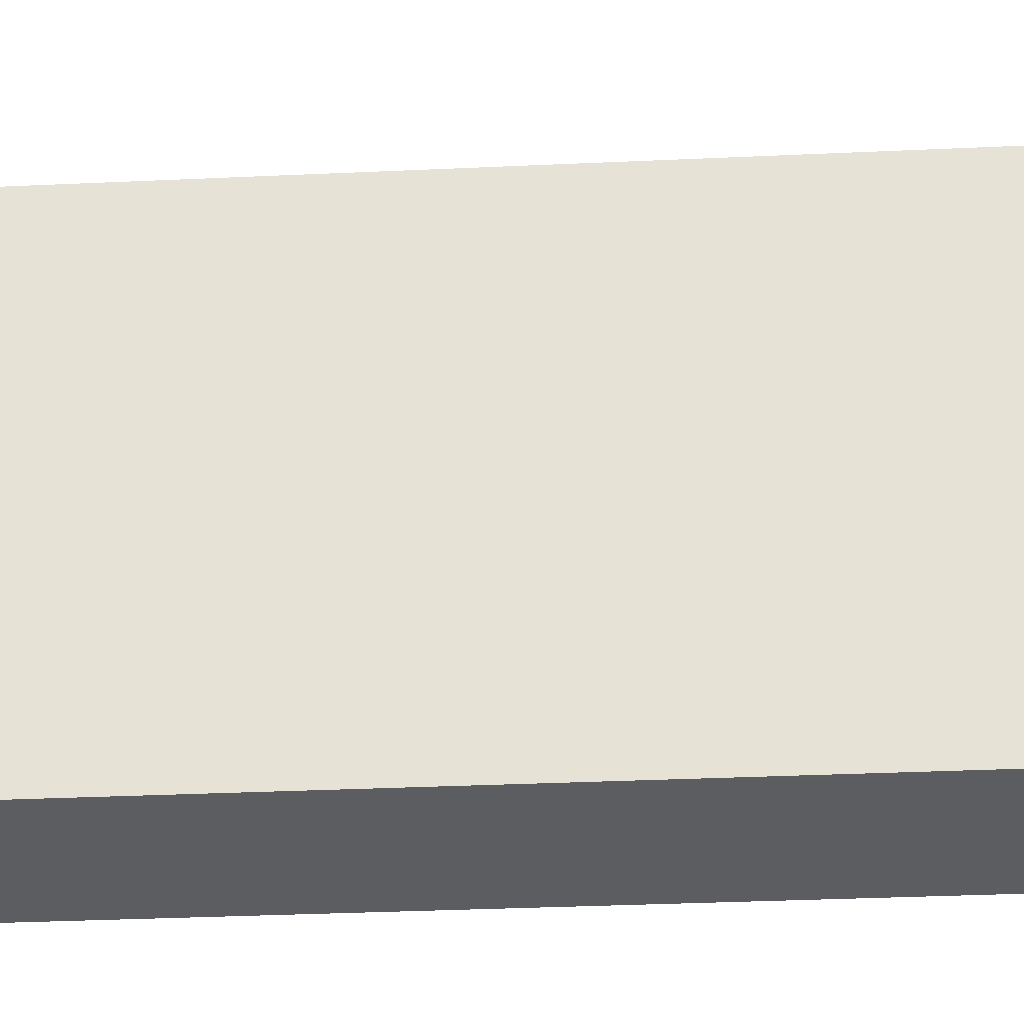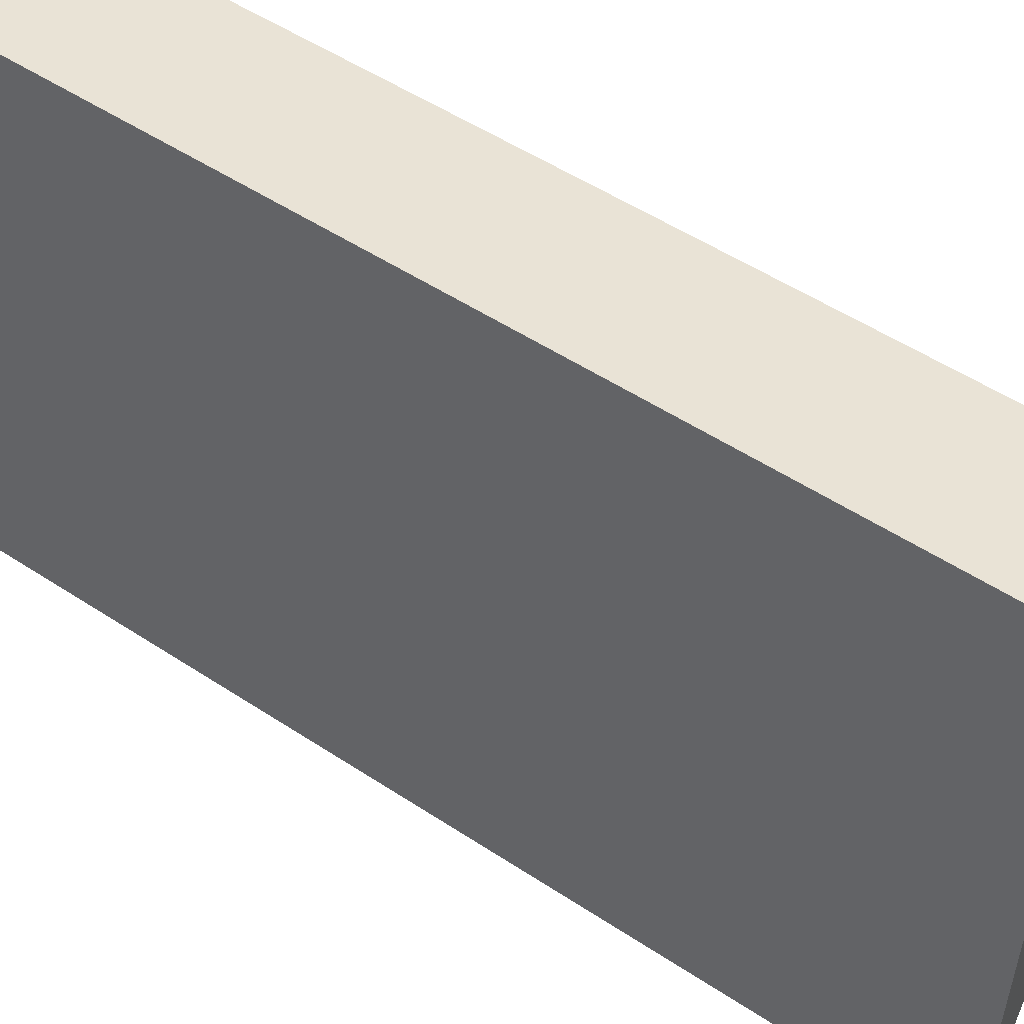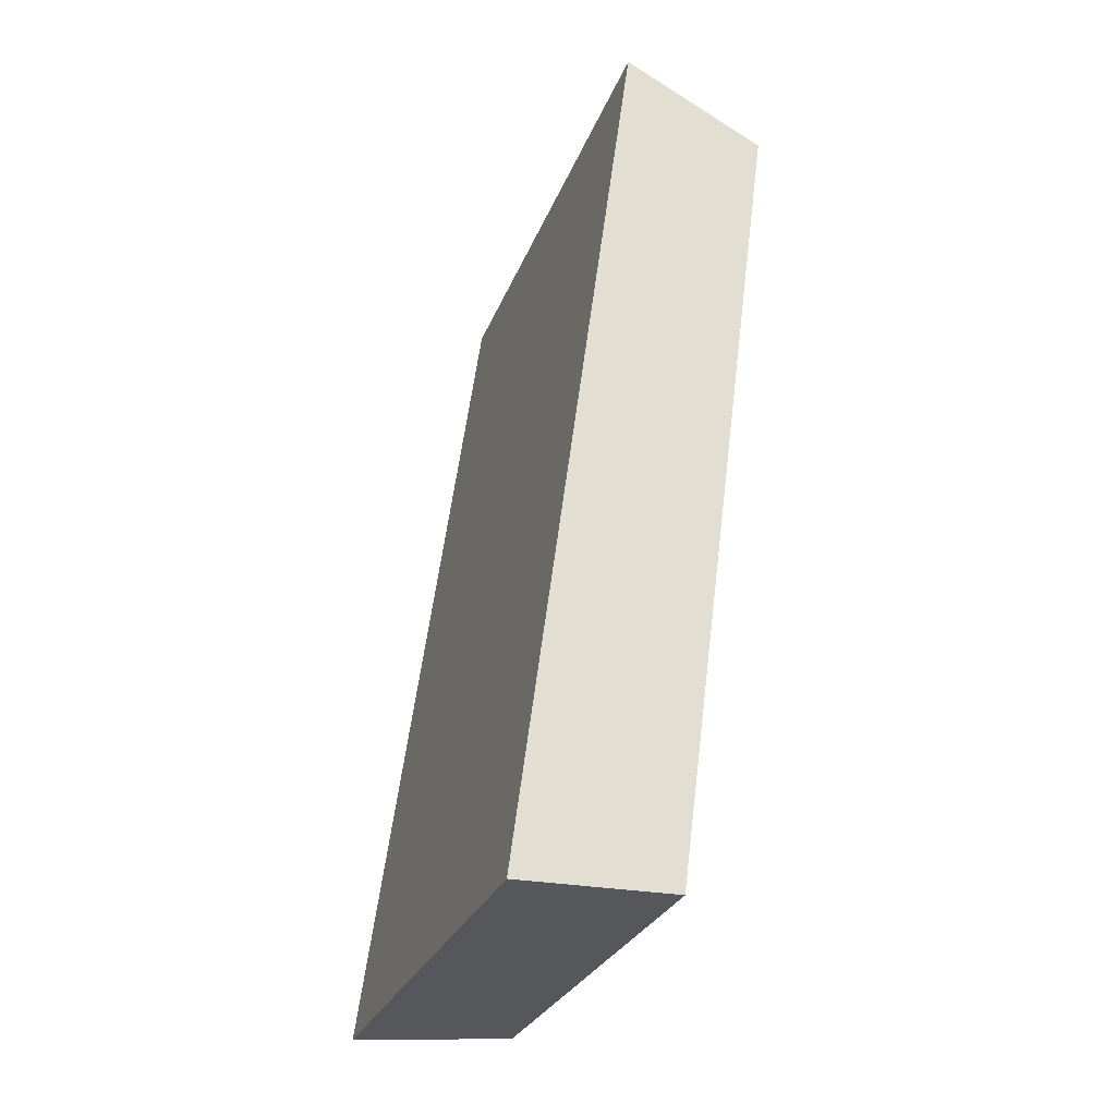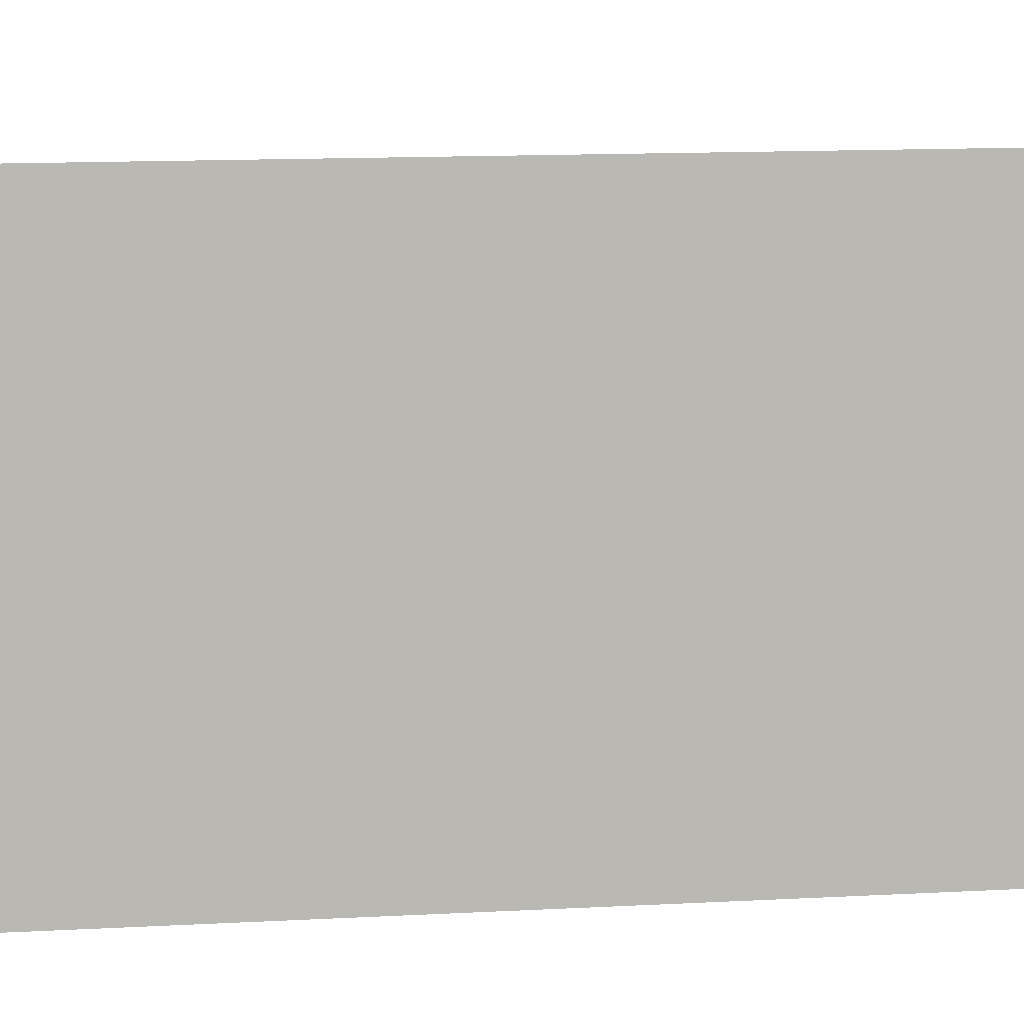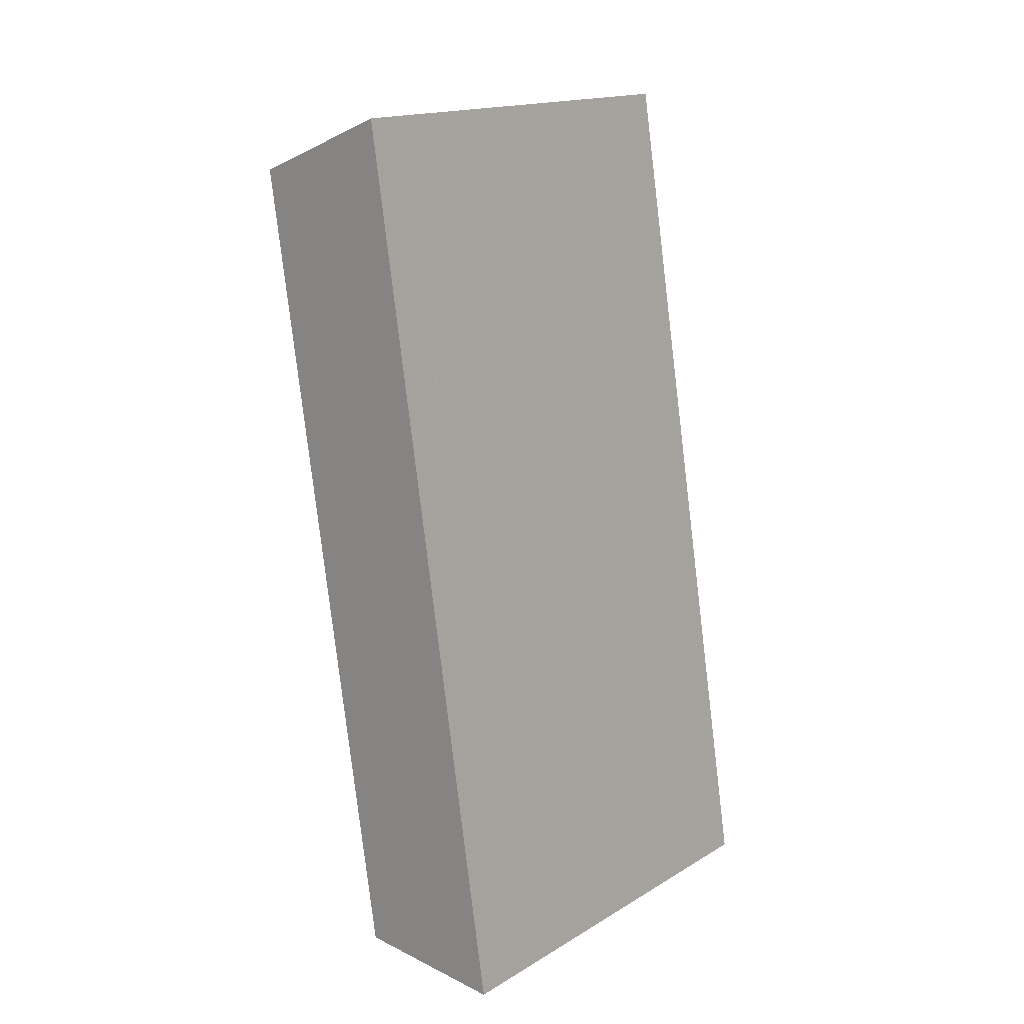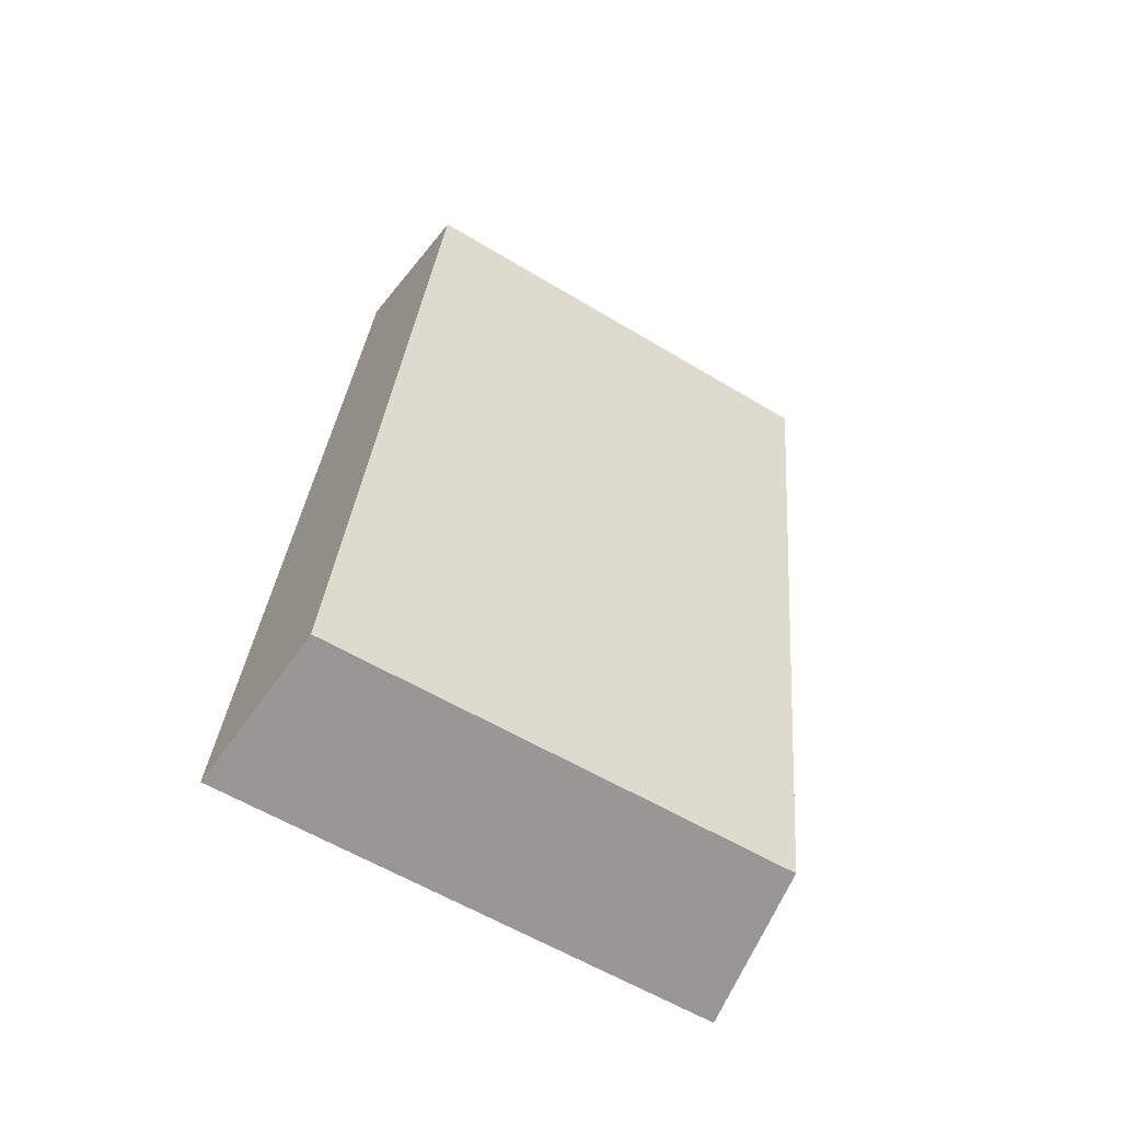
<metadata>
{"format":"obj","ext":"obj","renderer":"f3d","projection":"perspective","resolution":1024,"background":"white","views":[{"elev":-35.4,"azim":101.3,"up":"+Y"},{"elev":51.4,"azim":-46.4,"up":"+Y"},{"elev":-29.2,"azim":-25.7,"up":"+Z"},{"elev":14.1,"azim":-88.8,"up":"+Y"},{"elev":13.2,"azim":-150.0,"up":"+Z"},{"elev":-64.7,"azim":53.6,"up":"+Z"}]}
</metadata>
<code>
v 2.019 0.1312 2.488
v 2.018 0.1312 2.478
v 2.019 0.1366 2.478
v 2.02 0.1366 2.488
v 2.017 0.137 2.478
v 2.019 0.1366 2.478
v 2.018 0.1312 2.478
v 2.016 0.1312 2.478
v 2.018 0.137 2.488
v 2.02 0.1366 2.488
v 2.019 0.1366 2.478
v 2.017 0.137 2.478
v 2.016 0.1312 2.478
v 2.018 0.1312 2.478
v 2.019 0.1312 2.488
v 2.018 0.1312 2.488
v 2.018 0.1312 2.488
v 2.019 0.1312 2.488
v 2.02 0.1366 2.488
v 2.018 0.137 2.488
v 2.018 0.137 2.488
v 2.017 0.137 2.478
v 2.016 0.1312 2.478
v 2.018 0.1312 2.488
f 1 2 3
f 1 3 4
f 5 6 7
f 5 7 8
f 9 10 11
f 9 11 12
f 13 14 15
f 13 15 16
f 17 18 19
f 17 19 20
f 21 22 23
f 21 23 24

</code>
